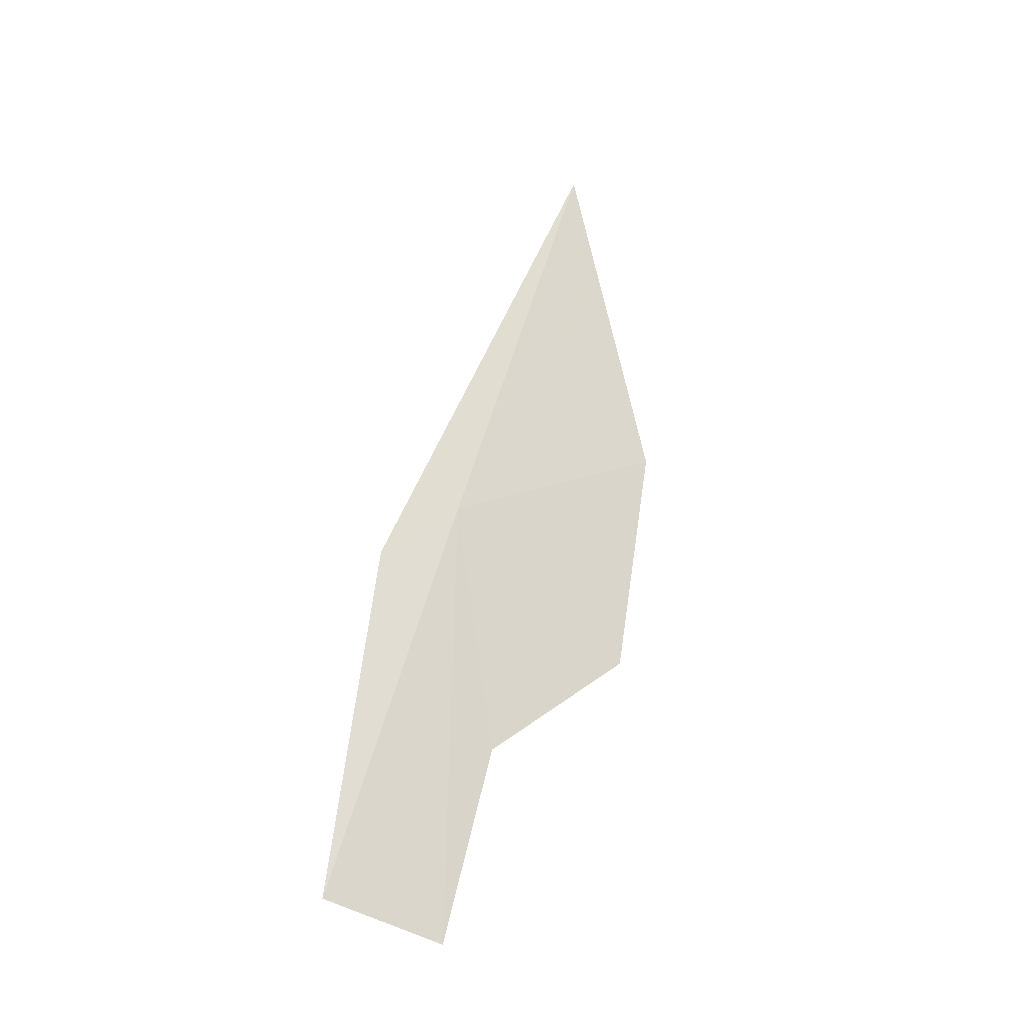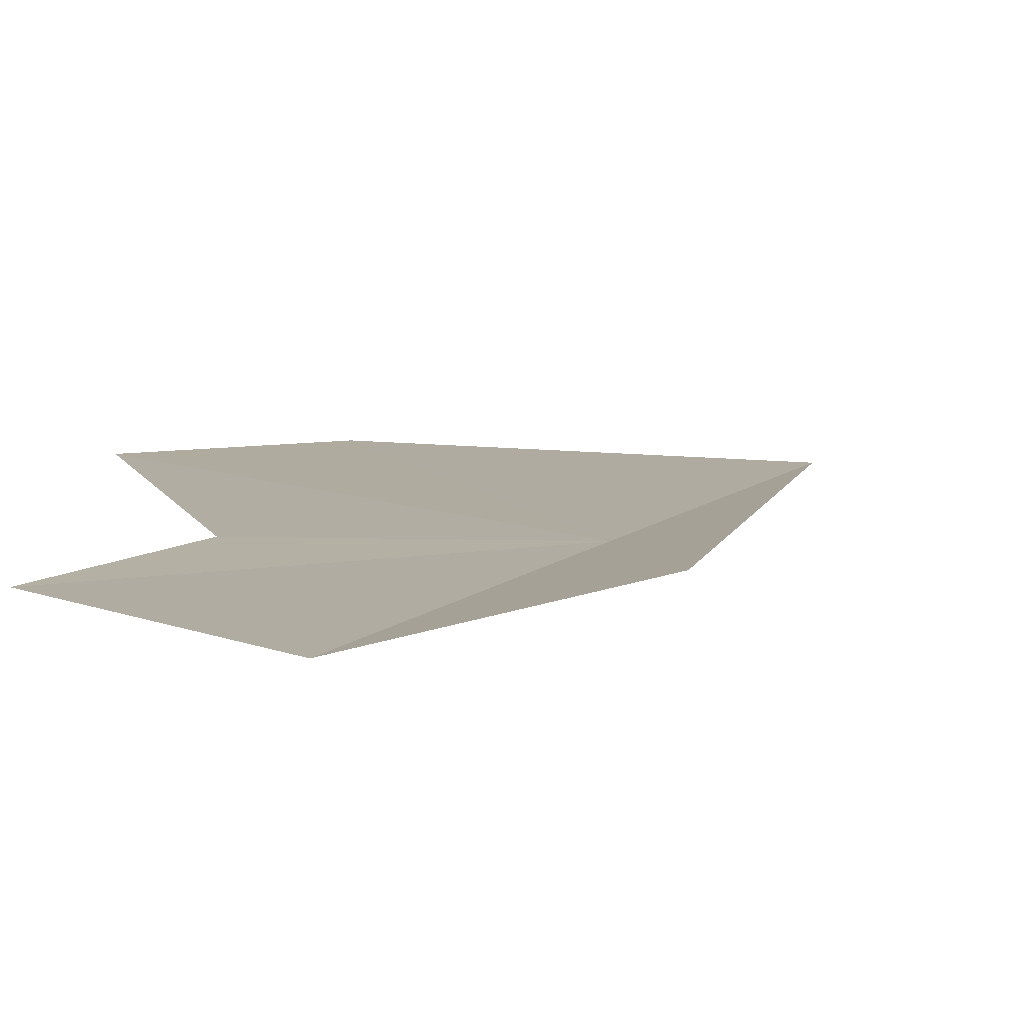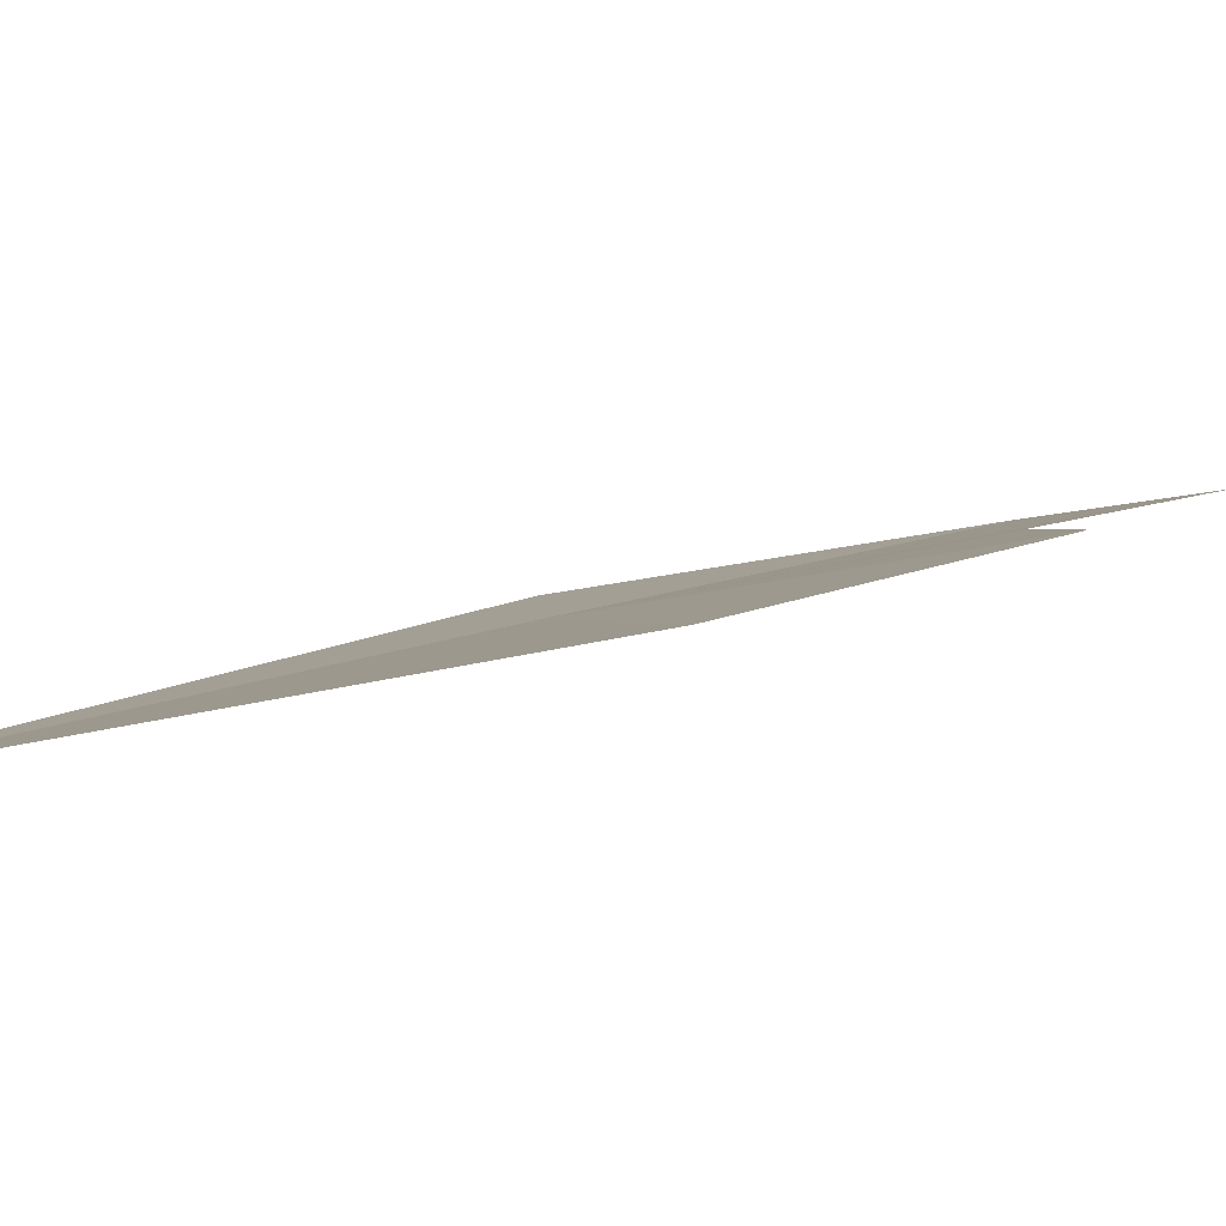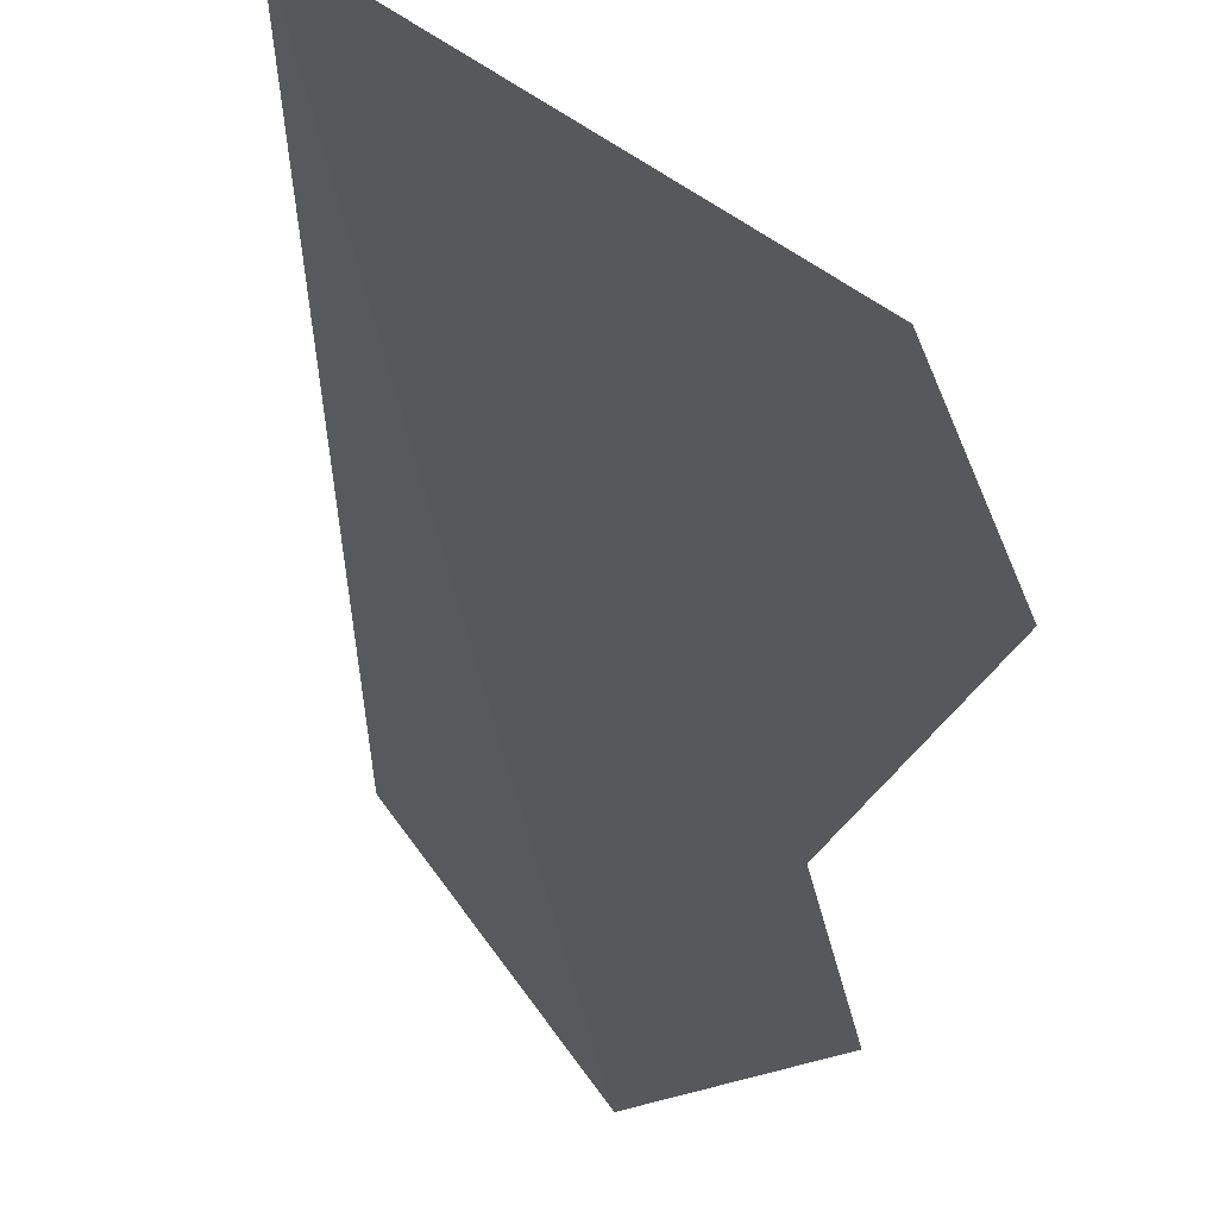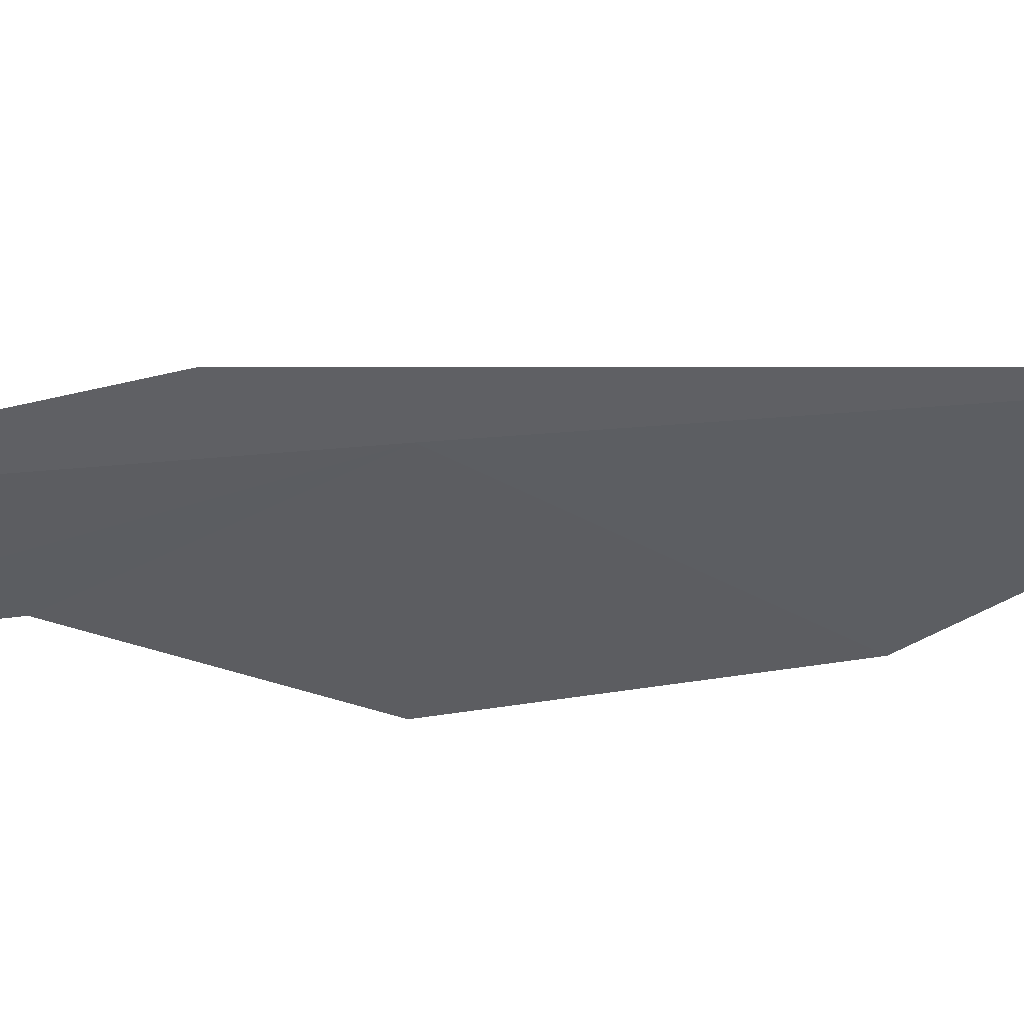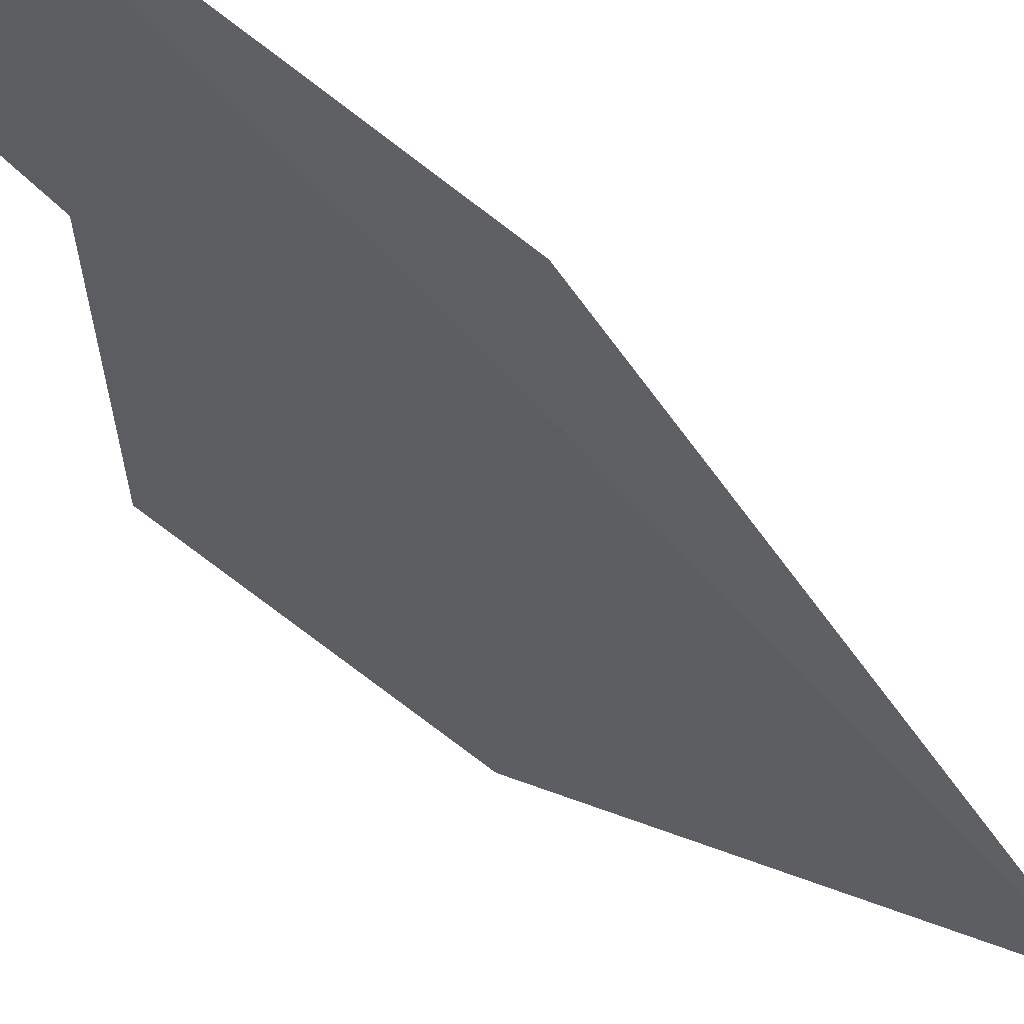
<metadata>
{"format":"obj","ext":"obj","renderer":"f3d","projection":"perspective","resolution":1024,"background":"white","views":[{"elev":-35.5,"azim":-28.2,"up":"+Z"},{"elev":9.7,"azim":-150.5,"up":"+Y"},{"elev":2.4,"azim":45.2,"up":"+Y"},{"elev":-34.1,"azim":21.1,"up":"+Y"},{"elev":-46.0,"azim":-66.2,"up":"+Y"},{"elev":-40.7,"azim":-129.3,"up":"+Y"}]}
</metadata>
<code>
v 10.63 29.53 27.12
v 12.52 29.88 26.21
v 12.76 29.62 28.48
v 11.74 29.18 31.49
v 11.16 29.84 24.94
v 10.8 29.97 23.15
v 9.916 29.58 26.45
v 9.673 29.83 23.25
f 1 3 2
f 1 4 3
f 1 2 5
f 1 5 6
f 1 8 7
f 1 7 4
f 1 6 8

</code>
